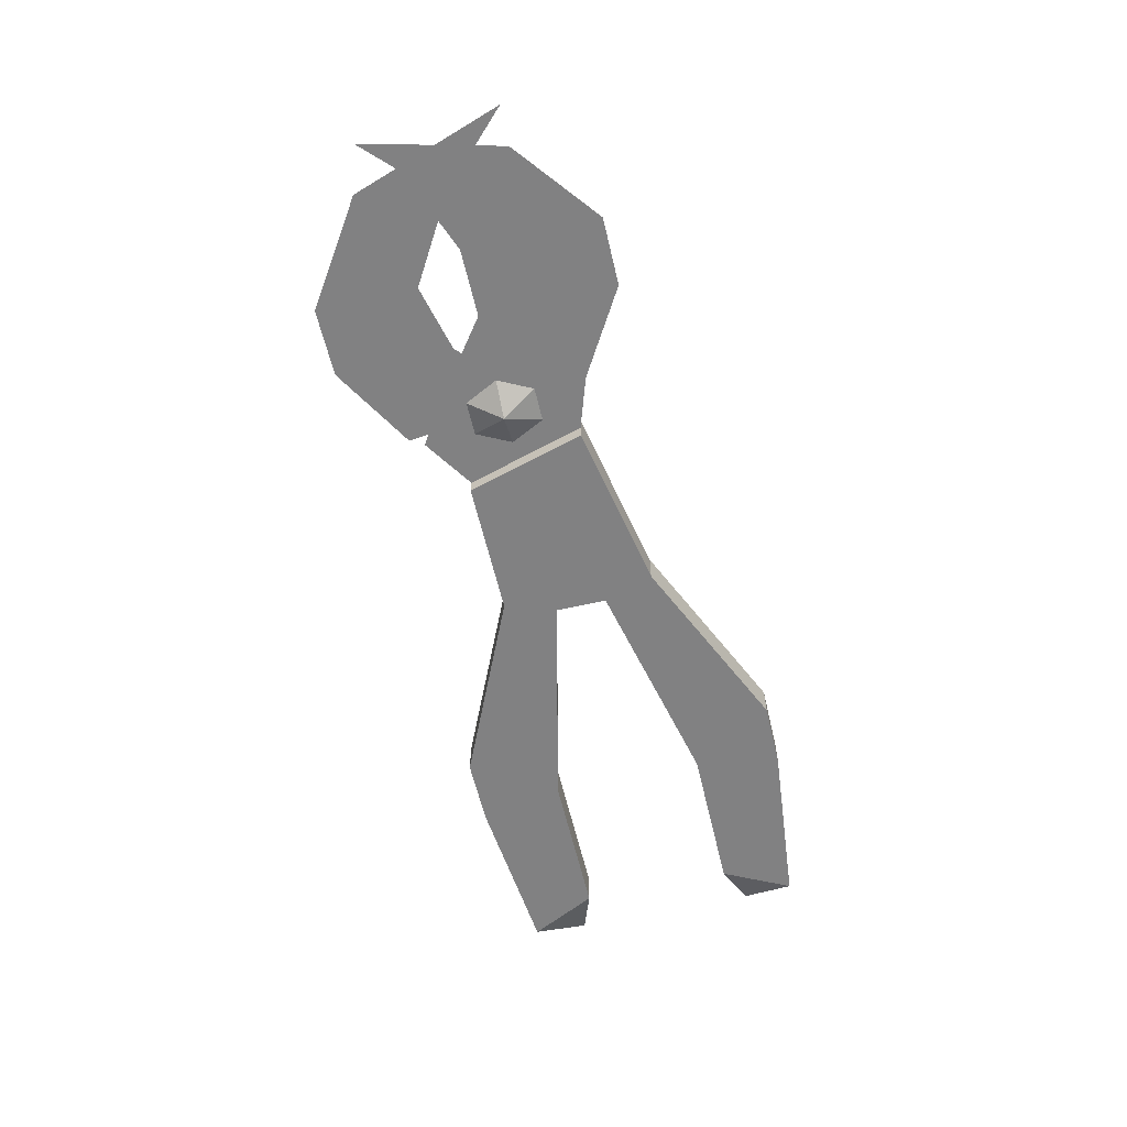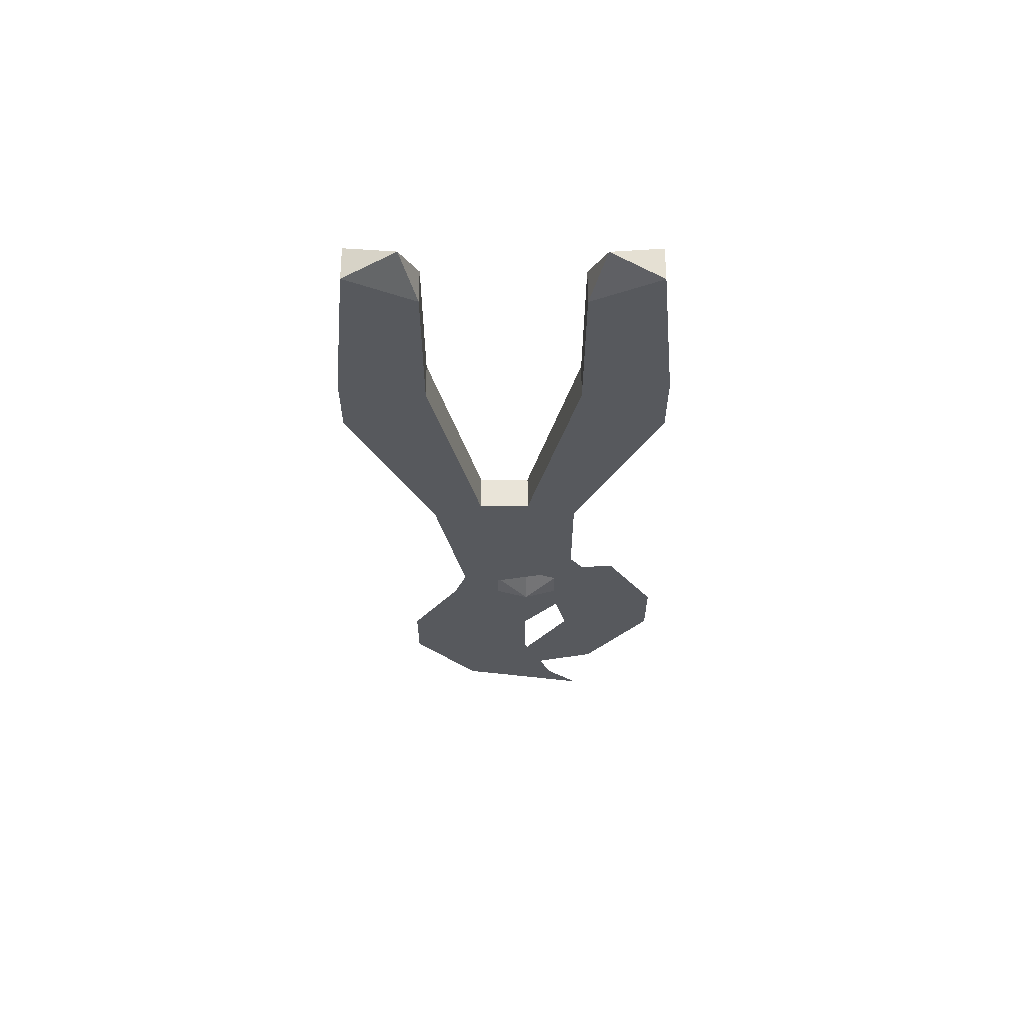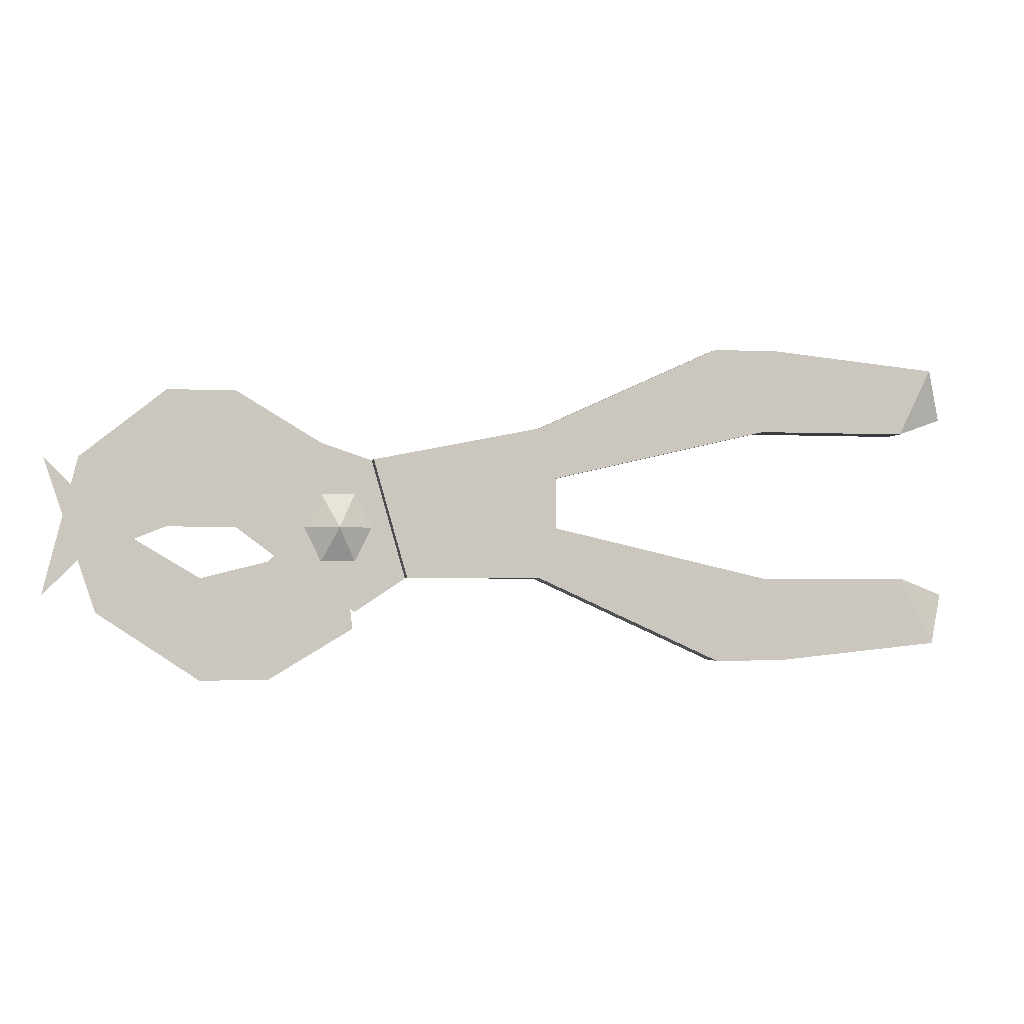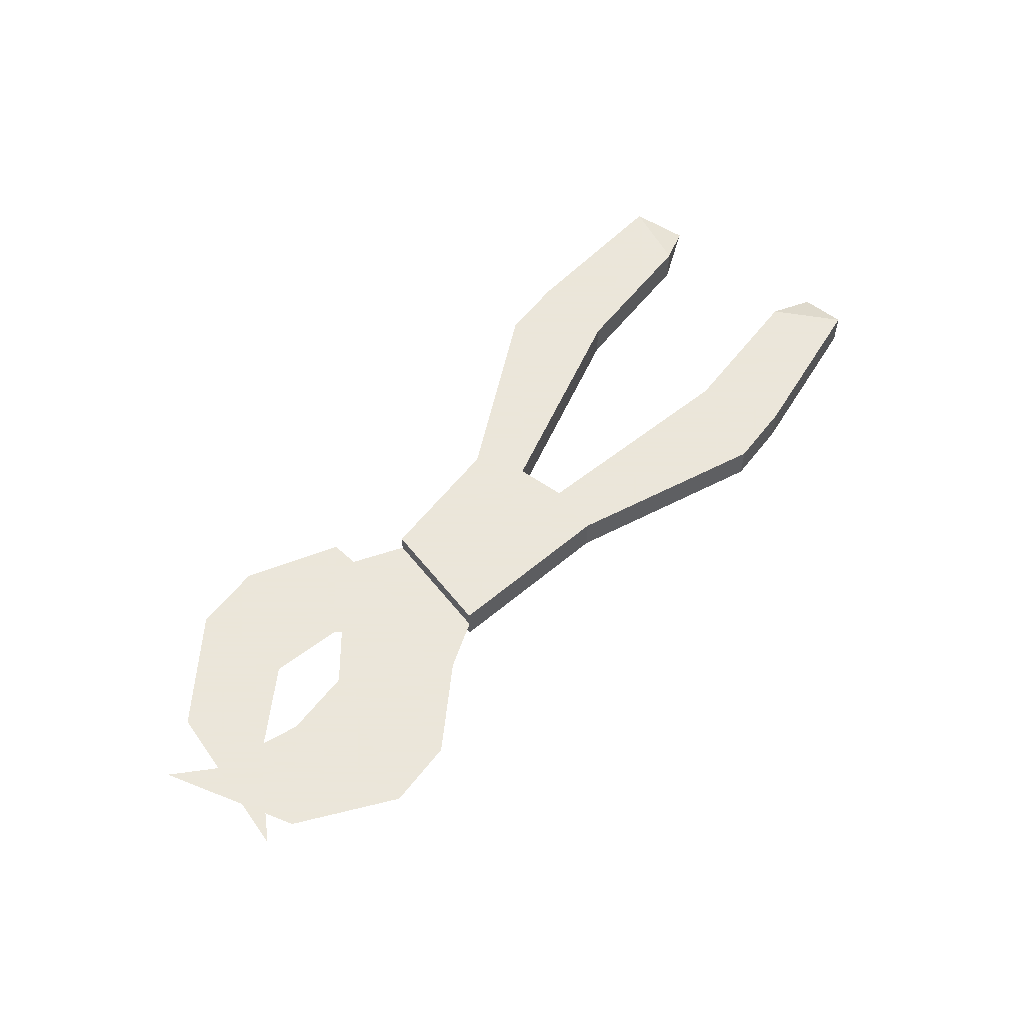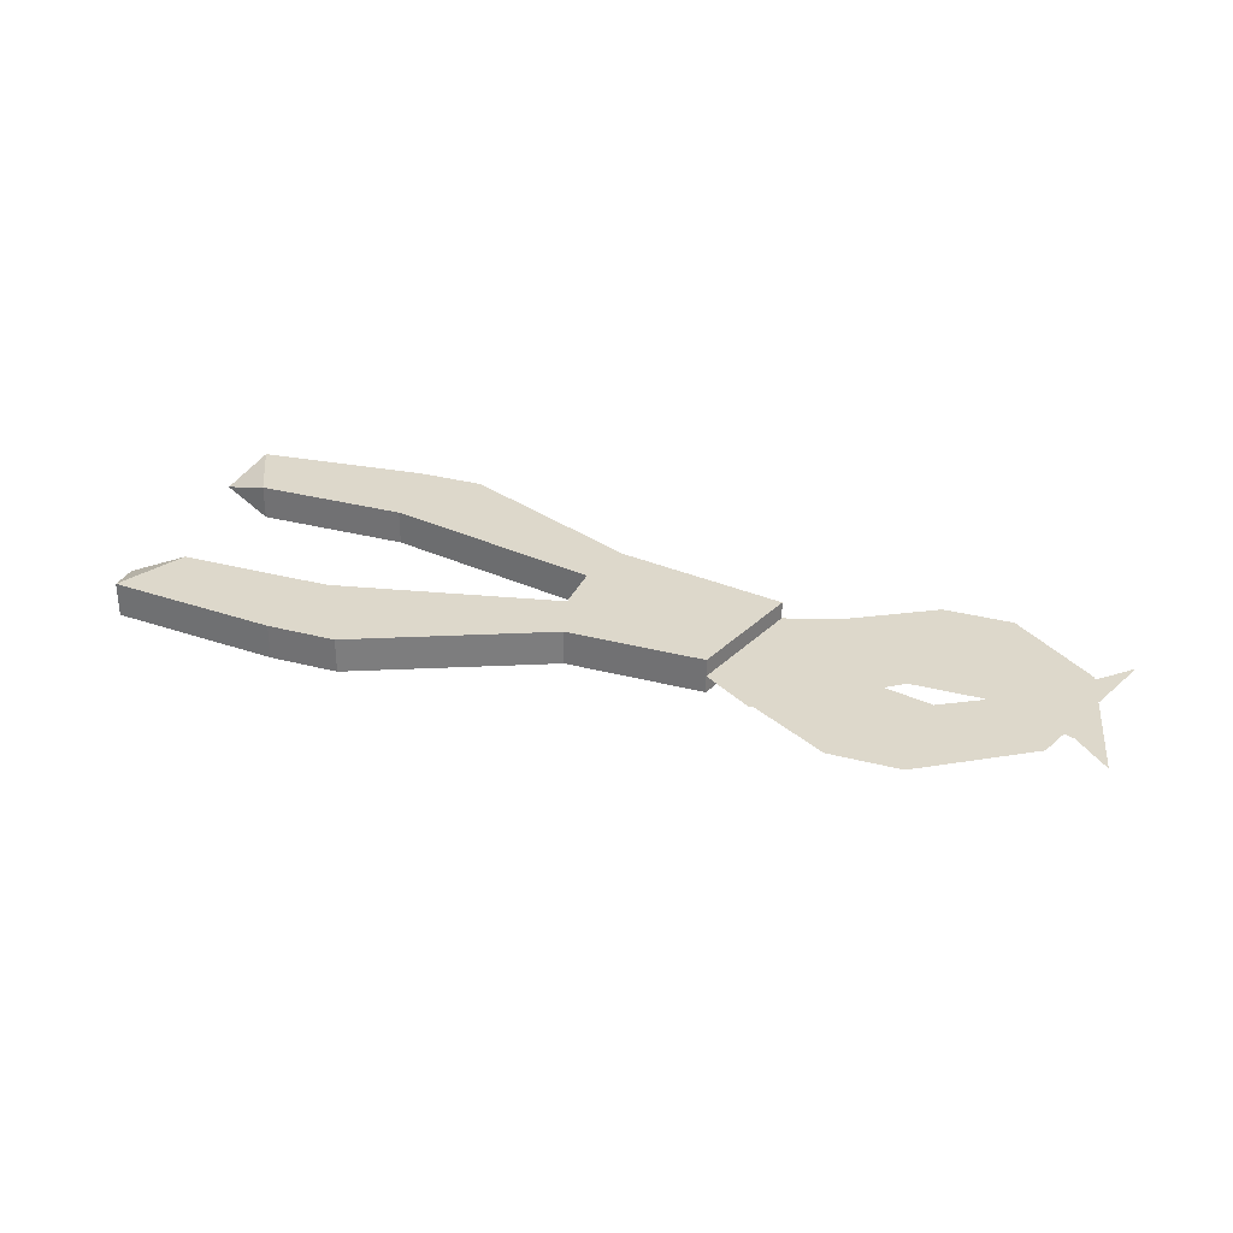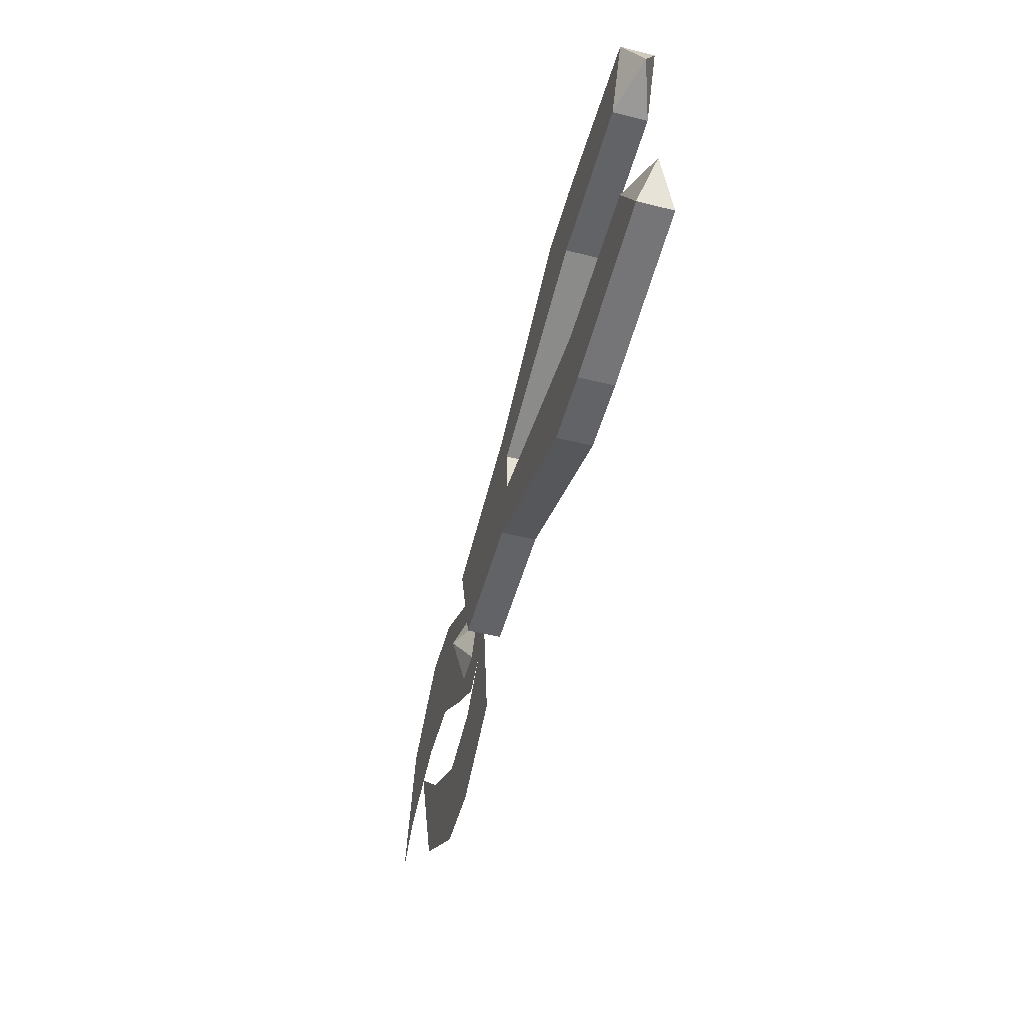
<metadata>
{"format":"obj","ext":"obj","renderer":"f3d","projection":"perspective","resolution":1024,"background":"white","views":[{"elev":-60.4,"azim":-76.8,"up":"+Y"},{"elev":-29.4,"azim":89.9,"up":"+Y"},{"elev":-2.3,"azim":-11.5,"up":"+Z"},{"elev":55.0,"azim":-53.3,"up":"+Y"},{"elev":31.1,"azim":-159.4,"up":"+Y"},{"elev":-50.9,"azim":74.8,"up":"+Z"}]}
</metadata>
<code>
v 0.09375 0 0.07812
v 0.007812 0 0.03906
v 0.007812 -0.01562 0.03906
v 0.09375 -0.01562 0.07812
v 0.125 0 0.07812
v 0.1172 0 0.03906
v 0.01562 0 0.01562
v 0.01562 0 -0.007812
v -0.07031 0 0.02344
v -0.07031 -0.01562 0.02344
v 0.01562 -0.01562 0.01562
v 0.1172 -0.01562 0.03906
v 0.125 -0.01562 0.07812
v 0.2031 0 0.07031
v 0.1875 0 0.03906
v 0.1875 -0.01562 0.03906
v 0.01562 -0.01562 -0.007812
v 0.1172 -0.01562 -0.03125
v 0.1172 0 -0.03125
v 0.09375 0 -0.07031
v 0.007812 0 -0.03125
v -0.05469 0 -0.03125
v -0.05469 -0.01562 -0.03125
v 0.007812 -0.01562 -0.03125
v 0.2031 -0.01562 0.07031
v 0.2109 -0.007812 0.04688
v 0.09375 -0.01562 -0.07031
v 0.125 0 -0.07031
v 0.125 -0.01562 -0.07031
v 0.2031 0 -0.0625
v 0.2031 -0.01562 -0.0625
v 0.1875 -0.01562 -0.03125
v 0.1875 0 -0.03125
v 0.2109 -0.007812 -0.03906
v -0.07812 0 -0.05469
v -0.08594 0 0.007812
v -0.1172 0 -0.02344
v -0.1172 0 -0.07812
v -0.1484 0 -0.03125
v -0.1484 0 -0.07812
v -0.1875 0 -0.007812
v -0.1953 0 -0.04688
v -0.2188 0 0.02344
v -0.07812 -0.007812 0.007812
v -0.08594 -0.007812 0.007812
v -0.08594 -0.01562 -0.007812
v -0.07031 -0.007812 -0.007812
v -0.09375 -0.007812 0.007812
v -0.1016 -0.007812 -0.007812
v -0.09375 -0.007812 -0.02344
v -0.08594 -0.007812 -0.02344
v -0.07812 -0.007812 -0.02344
v -0.1641 -0.007812 -0.007812
v -0.1328 -0.007812 -0.007812
v -0.1328 -0.007812 0.05469
v -0.1641 -0.007812 0.05469
v -0.2031 -0.007812 -0.02344
v -0.2031 -0.007812 0.02344
v -0.1016 -0.007812 -0.03125
v -0.09375 -0.007812 0.03125
v -0.07031 -0.007812 0.02344
v -0.05469 -0.007812 -0.03125
v -0.07812 -0.007812 -0.04688
v -0.2188 -0.007812 -0.03906
v 0.09375 0 0.07812
v 0.09375 0 0.07812
v 0.09375 0 0.07812
v 0.09375 0 0.07812
v 0.09375 0 0.07812
v 0.09375 0 0.07812
v 0.09375 0 0.07812
v 0.09375 0 0.07812
v 0.09375 0 0.07812
v 0.09375 0 0.07812
v 0.09375 0 0.07812
v 0.09375 0 0.07812
v 0.09375 0 0.07812
v 0.09375 0 0.07812
v 0.09375 0 0.07812
v 0.09375 0 0.07812
v 0.09375 0 0.07812
v 0.09375 0 0.07812
v 0.09375 0 0.07812
v 0.09375 0 0.07812
v 0.09375 0 0.07812
v 0.09375 0 0.07812
v 0.09375 0 0.07812
v 0.09375 0 0.07812
v 0.09375 0 0.07812
v 0.09375 0 0.07812
v 0.09375 0 0.07812
v 0.09375 0 0.07812
v 0.09375 0 0.07812
v 0.09375 0 0.07812
f 1 2 3
f 1 3 4
f 1 4 5
f 1 5 6
f 1 6 7
f 1 7 2
f 3 11 12
f 3 12 4
f 4 12 13
f 4 13 5
f 5 13 14
f 5 14 6
f 6 14 15
f 6 15 16
f 6 16 12
f 6 12 7
f 7 12 11
f 8 17 18
f 8 18 19
f 8 19 20
f 8 20 21
f 14 13 25
f 14 25 26
f 14 26 15
f 15 26 16
f 16 26 25
f 16 25 13
f 16 13 12
f 24 21 20
f 24 20 27
f 24 27 18
f 24 18 17
f 28 29 27
f 28 27 20
f 28 20 19
f 28 19 30
f 28 30 29
f 29 30 31
f 29 31 32
f 29 32 18
f 29 18 27
f 32 33 19
f 32 19 18
f 19 33 30
f 30 33 34
f 30 34 31
f 31 34 32
f 32 34 33
f 2 7 8
f 2 8 9
f 2 9 10
f 2 10 3
f 3 10 11
f 7 11 8
f 8 11 17
f 8 21 22
f 8 22 9
f 9 22 23
f 9 23 10
f 10 23 24
f 10 24 17
f 10 17 11
f 35 36 37
f 35 37 38
f 35 38 37
f 35 37 36
f 38 37 39
f 38 39 40
f 38 40 39
f 38 39 37
f 40 39 41
f 40 41 42
f 40 42 41
f 40 41 39
f 42 41 43
f 42 43 41
f 44 45 46
f 44 46 47
f 44 47 46
f 44 46 45
f 45 46 48
f 45 48 46
f 46 48 49
f 46 49 50
f 46 50 51
f 46 51 52
f 46 52 47
f 46 47 52
f 46 52 51
f 46 51 50
f 46 50 49
f 46 49 48
f 22 21 24
f 22 24 23
f 53 54 55
f 53 55 56
f 53 56 57
f 53 57 58
f 53 58 56
f 53 56 54
f 54 56 55
f 54 55 59
f 54 59 60
f 54 60 55
f 55 60 59
f 59 60 61
f 59 61 60
f 61 59 62
f 61 62 59
f 59 62 63
f 59 63 62
f 57 56 58
f 57 58 64
f 57 64 58

</code>
